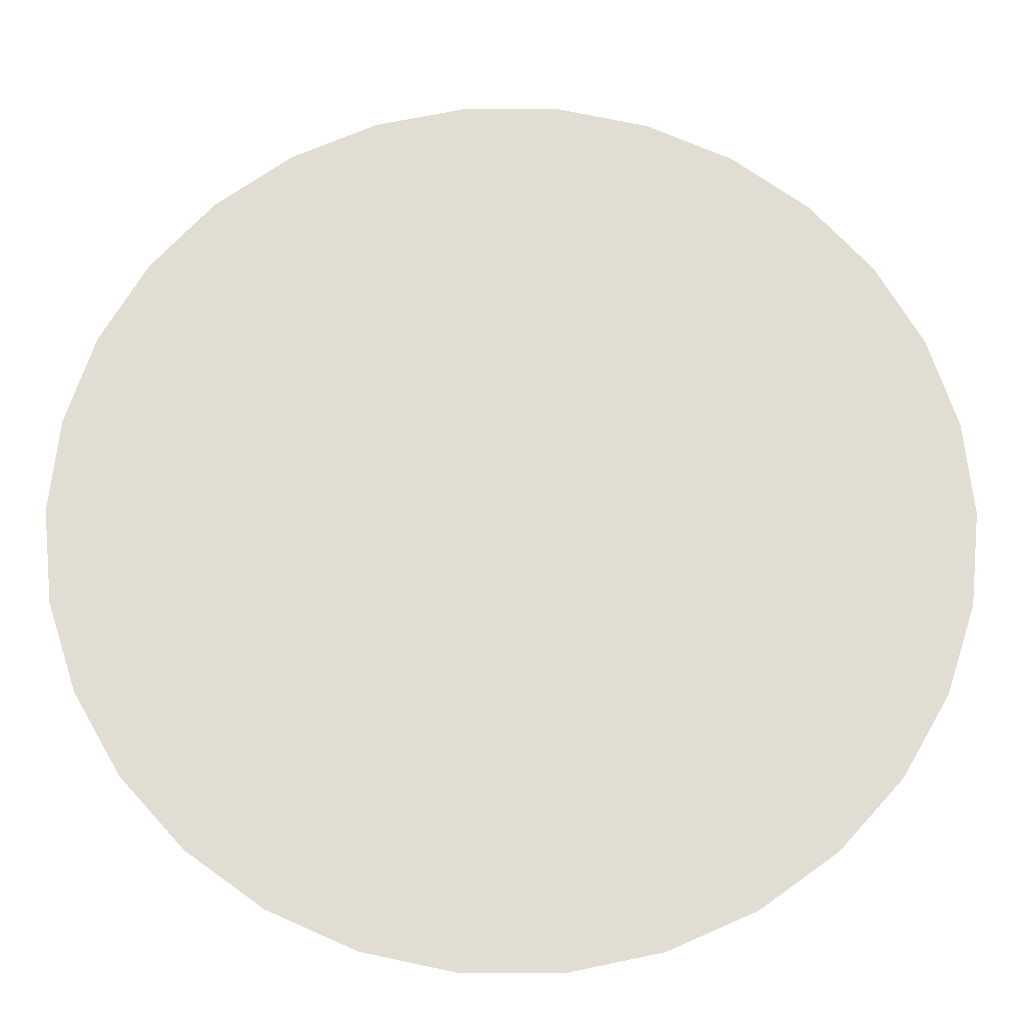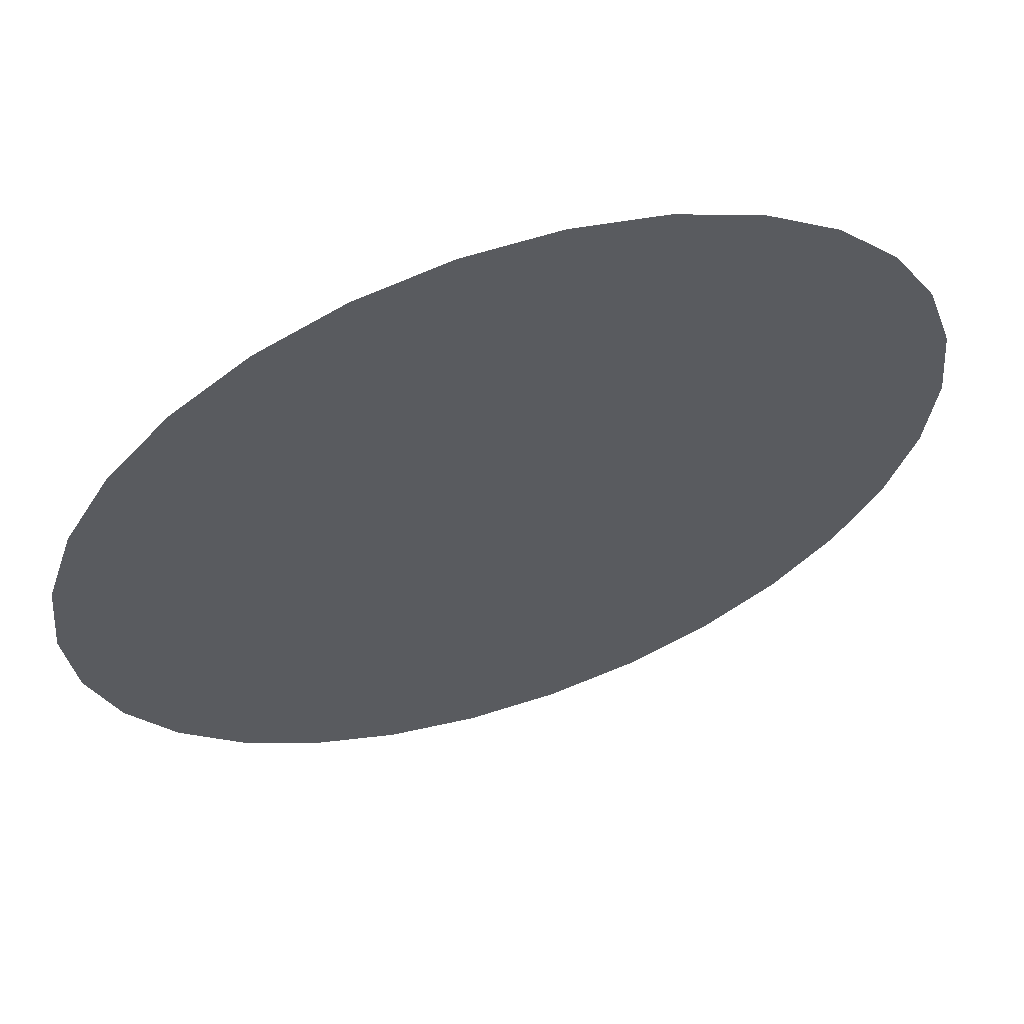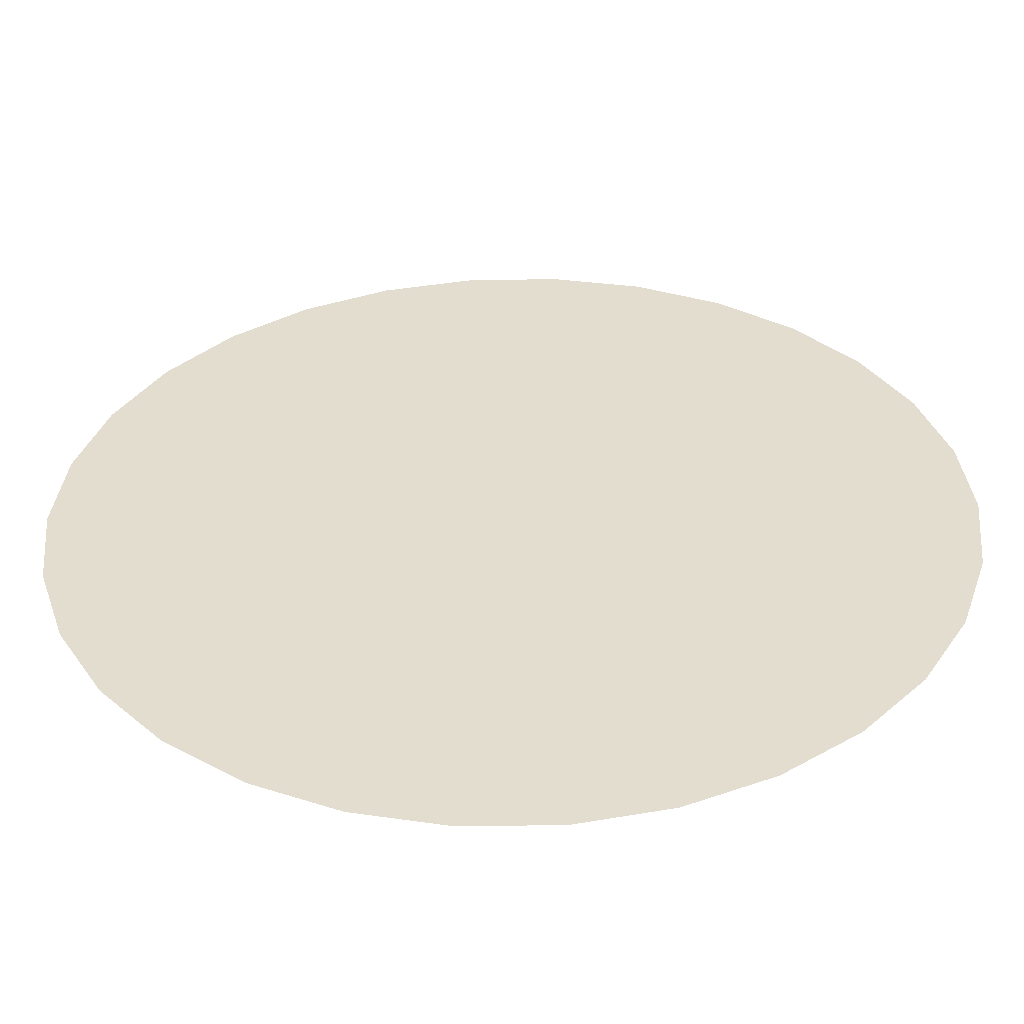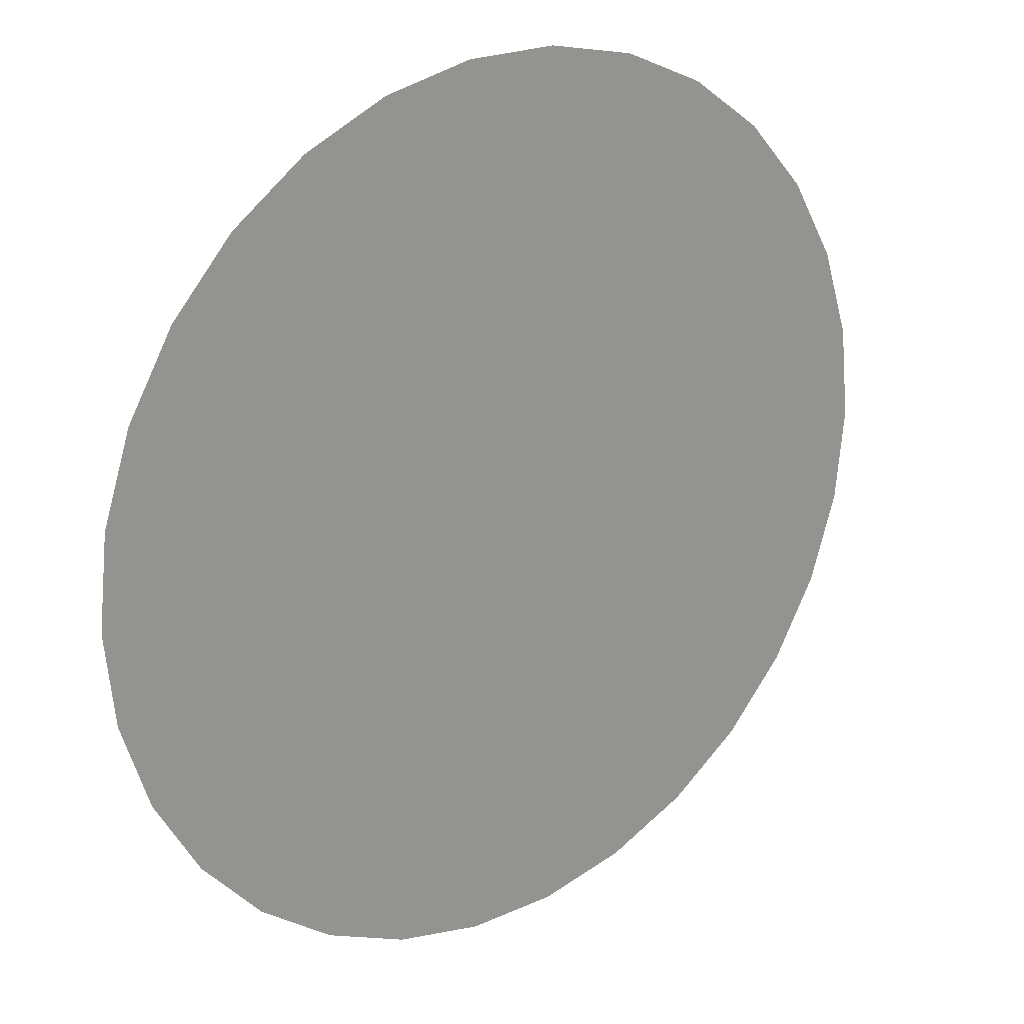
<metadata>
{"format":"obj","ext":"obj","renderer":"f3d","projection":"perspective","resolution":1024,"background":"white","views":[{"elev":-21.7,"azim":-0.5,"up":"+Z"},{"elev":60.9,"azim":161.7,"up":"+Z"},{"elev":-54.8,"azim":-179.0,"up":"+Z"},{"elev":22.6,"azim":-37.8,"up":"+Z"}]}
</metadata>
<code>
g
v 1 0 0
v 0.9781 0 -0.2079
v 0.9135 0 -0.4067
v 0.809 0 -0.5878
v 0.6691 0 -0.7431
v 0.5 0 -0.866
v 0.309 0 -0.9511
v 0.1045 0 -0.9945
v -0.1045 0 -0.9945
v -0.309 0 -0.9511
v -0.5 0 -0.866
v -0.6691 0 -0.7431
v -0.809 0 -0.5878
v -0.9135 0 -0.4067
v -0.9781 0 -0.2079
v -1 0 8.742e-08
v -0.9781 0 0.2079
v -0.9135 0 0.4067
v -0.809 0 0.5878
v -0.6691 0 0.7431
v -0.5 0 0.866
v -0.309 0 0.9511
v -0.1045 0 0.9945
v 0.1045 0 0.9945
v 0.309 0 0.9511
v 0.5 0 0.866
v 0.6691 0 0.7431
v 0.809 0 0.5878
v 0.9135 0 0.4067
v 0.9781 0 0.2079
v -0.09457 0 -0.01413
v -0.1959 0 -0.01707
v 0.3011 0 -0.1281
v -0.3923 0 -0.03563
v 0.3679 0 -0.04488
v -0.5388 0 -0.1167
v 0.6545 0 0.2426
v -0.7298 0 0.1071
v 0.2056 0 0.408
v -0.1971 0 0.4681
v 0.04848 0 -0.4907
v -0.03047 0 -0.4902
v -0.4068 0 0.3719
v -0.3043 0 0.4151
v 0.396 0 0.3672
v 0.2118 0 -0.5347
v 0.4721 0 0.4091
v 0.4025 0 -0.4484
v -0.4806 0 0.4477
v -0.3238 0 -0.4697
v -0.2533 0 -0.5059
v 0.3404 0 -0.5427
v -0.3822 0 -0.5343
v -0.5121 0 0.3364
v 0.7349 0 0.5106
v 0.6502 0 -0.605
v 0.05139 0 0.8649
v -0.06285 0 0.6677
v 0.5624 0 0.5605
v -0.7622 0 -0.2424
v -0.6763 0 0.4101
v 0.6216 0 -0.2176
v 0.87 0 -0.1389
v -0.5611 0 -0.6807
v -0.7715 0 0.3988
v -0.6613 0 -0.2833
v 0.3679 0 0.5976
v 0.05571 0 0.2008
v 0.1616 0 -0.3016
v -0.362 0 0.5997
v 0.2745 0 0.1643
v -0.145 0 0.2692
v -0.2627 0 0.6443
v -0.05163 0 -0.2805
v 0.05113 0 -0.7872
v 0.147 0 0.6484
v -0.2048 0 -0.7283
v -0.2412 0 0.2111
v 0.3671 0 0.1477
v 0.2578 0 -0.3251
v 0.151 0 -0.7609
v -0.3092 0 -0.2303
v 0.45 0 0.1873
v 0.4745 0 0.6333
v 0.4074 0 -0.2603
v 0.3529 0 -0.703
v -0.3955 0 -0.2342
v -0.441 0 0.1364
v -0.3169 0 -0.7025
v -0.4462 0 0.6547
v -0.3433 0 0.1727
v -0.2388 0 -0.2834
v 0.2545 0 -0.7325
v -0.4531 0 -0.333
v -0.5205 0 0.0757
v -0.6325 0 0.5244
v -0.5416 0 0.5904
v -0.5826 0 -0.5044
v 0.5623 0 0.6673
v 0.8328 0 0.3281
v 0.5671 0 -0.3246
v 0.5335 0 0.1217
v 0.3037 0 0.8089
v 0.002857 0 0.4468
v -0.9031 0 -0.1
v 0.6824 0 -0.5016
v -0.1557 0 0.8559
v 0.1117 0 -0.05858
v -0.03142 0 -0.8102
v 0.2242 0 0.738
v -0.0667 0 0.3509
v 0.2058 0 0.04285
v 0.07328 0 0.5473
v 0.03232 0 -0.1622
v -0.2259 0 0.7616
v -0.8271 0 0.3001
v -0.7207 0 -0.07667
v 0.7764 0 0.06822
v -0.7264 0 0.3057
v 0.4738 0 -0.07398
v 0.7587 0 -0.281
v 0.5607 0 0.3347
v 0.4508 0 -0.5538
v 0.6819 0 0.1223
v 0.8741 0 0.02964
v 0.847 0 -0.2411
v -0.6415 0 -0.5879
v -0.8192 0 -0.3212
v -0.5179 0 -0.4243
v -0.5818 0 -0.01167
v 0.6606 0 0.3706
v -0.6304 0 0.6262
v -0.4777 0 -0.6583
v -0.5979 0 -0.2043
v -0.685 0 -0.468
v -0.6742 0 0.2078
v -0.322 0 0.8152
v 0.5195 0 -0.4466
v 0.6054 0 0.1591
v 0.5017 0 -0.2123
v 0.4662 0 -0.6636
v -0.8247 0 0.1161
v 0.8436 0 0.2414
v -0.3436 0 -0.1354
v -0.0016 0 0.7682
v 0.3562 0 0.264
v 0.1052 0 -0.5758
v 0.4062 0 0.6936
v 0.2812 0 0.5045
v -0.02325 0 0.09452
v 0.1316 0 0.3058
v 0.09861 0 -0.3949
v 0.2309 0 -0.2104
v -0.1238 0 0.5691
v -0.6367 0 -0.1003
v -0.2627 0 0.08516
v 0.7637 0 0.1839
v -0.7759 0 0.2082
v -0.2259 0 0.3375
v -0.2852 0 0.5339
v -0.1494 0 -0.2178
v 0.3242 0 0.712
v 0.1902 0 -0.4138
v -0.1089 0 0.7657
v 0.02886 0 0.3266
v 0.2392 0 0.286
v -0.1434 0 0.1206
v -0.1453 0 0.377
v 0.005359 0 -0.3941
v -0.06694 0 -0.1361
v 0.08605 0 0.07143
v 0.1341 0 -0.1838
v -0.2057 0 0.5783
v -0.007859 0 -0.5973
v 0.1758 0 0.5289
v 0.1153 0 0.7733
v 0.382 0 0.467
v -0.0266 0 0.5609
v -0.3619 0 0.06243
v -0.1119 0 -0.6629
v -0.1963 0 -0.8394
v -0.2471 0 -0.4059
v -0.08703 0 -0.4226
v -0.3833 0 0.4877
v -0.3261 0 0.2925
v 0.2254 0 -0.8334
v -0.2093 0 -0.598
v 0.007383 0 -0.8895
v -0.1112 0 -0.7761
v 0.3213 0 0.05768
v 0.3245 0 -0.2381
v 0.2877 0 -0.4393
v 0.1798 0 -0.6547
v 0.123 0 -0.8574
v -0.3391 0 -0.3448
v -0.2384 0 -0.1471
v -0.3097 0 -0.5728
v 0.6679 0 -0.3085
v 0.4376 0 0.05922
v 0.4631 0 0.2997
v 0.3559 0 -0.3471
v 0.3959 0 -0.1591
v 0.5604 0 -0.5606
v 0.4705 0 0.5222
v 0.479 0 0.7317
v 0.374 0 -0.6249
v 0.326 0 -0.8027
v -0.4393 0 0.04382
v -0.4404 0 -0.1293
v -0.4315 0 0.2524
v -0.4088 0 -0.7216
v -0.4579 0 0.5518
v -0.54 0 0.7087
v 0.2826 0 -0.6292
v -0.5464 0 -0.5975
v -0.39 0 -0.6255
v -0.6233 0 -0.3936
v -0.4845 0 -0.02773
v -0.5481 0 0.2041
v -0.575 0 0.4241
v -0.4964 0 -0.2234
v -0.4145 0 -0.4438
v 2.496e-07 0 0.9945
v 0.5846 0 0.8046
v 0.7391 0 0.6655
v -0.2068 0 0.9728
v 0.7391 0 -0.6655
v 0.9891 0 0.104
v -0.7391 0 -0.6655
v -0.8613 0 0.4973
v -0.9458 0 -0.3073
v -0.9891 0 0.104
v 0.2068 0 -0.9728
v -0.5846 0 -0.8046
v -0.4045 0 -0.9085
v -4.47e-08 0 -0.9945
v -0.2068 0 -0.9728
v -0.9891 0 -0.104
v 0.9891 0 -0.104
v 0.9458 0 -0.3073
v 0.5846 0 -0.8046
v -0.5846 0 0.8046
v -0.9458 0 0.3073
v -0.7391 0 0.6655
v 0.4045 0 -0.9085
v 0.8613 0 -0.4973
v -0.8613 0 -0.4973
v -0.4045 0 0.9085
v 0.8613 0 0.4973
v 0.4045 0 0.9085
v 0.9458 0 0.3073
v 0.2068 0 0.9728
v -0.7765 0 0.009075
v 0.7555 0 0.2964
v 0.7633 0 0.4138
v -0.177 0 -0.4717
v -0.2967 0 -0.03196
v -0.02436 0 -0.7217
v -0.4716 0 -0.7722
v -0.4728 0 -0.5447
v -0.744 0 -0.5303
v -0.5585 0 -0.3127
v -0.625 0 0.09743
v 0.7064 0 -0.2236
v 0.5526 0 0.01418
v 0.6957 0 -0.1305
v 0.5647 0 0.4495
v 0.3091 0 0.3848
v 0.667 0 0.5969
v -0.1639 0 0.667
v 0.2118 0 0.843
v -0.09242 0 0.4625
v 0.1024 0 0.4284
v 0.6728 0 -0.000868
v 0.06262 0 -0.2856
v 0.04131 0 0.663
v 0.2521 0 0.6238
v 0.3957 0 0.7787
v 0.1295 0 -0.4829
v -0.7817 0 -0.4268
v 0.007377 0 -0.03391
v 0.1643 0 0.1796
v -0.04929 0 0.2262
v 0.2099 0 -0.09328
v -0.5346 0 0.5076
v -0.2402 0 0.8583
v 0.2804 0 -0.03147
v -0.7363 0 0.4962
v 0.7978 0 -0.05797
v -0.8641 0 0.2072
v -0.6805 0 0.001835
v -0.8004 0 -0.1128
v 0.6097 0 0.08309
v 0.8585 0 0.1363
v -0.7247 0 -0.3566
v 0.6576 0 0.4873
v 0.7809 0 -0.1784
v 0.5871 0 -0.1035
v -0.698 0 -0.1721
v -0.6205 0 0.3171
v 0.5591 0 -0.685
v 0.6254 0 -0.4192
v 0.8147 0 -0.3457
v 0.5449 0 0.2251
v -0.1576 0 -0.3477
v 0.07526 0 -0.6853
v 0.7221 0 -0.3855
v 0.7811 0 -0.4653
v -0.05253 0 0.8601
v -0.1476 0 -0.1072
v -0.3418 0 0.7106
v -0.4207 0 0.7611
v 0.4594 0 -0.3442
v -0.09967 0 -0.8647
v 0.4204 0 -0.7765
v -0.8596 0 -0.2084
v -0.2964 0 -0.8108
v 0.1343 0 0.8758
v -0.8771 0 0.02058
v -0.1052 0 -0.5422
v 0.8945 0 -0.05445
v 0.7231 0 -0.5607
v -0.898 0 0.1303
v 0.494 0 -0.7526
v -0.391 0 -0.8003
v -0.7058 0 0.5787
g
f 56 5 227
f 251 29 100
f 289 297 63
f 233 186 194
f 171 108 112
f 195 50 182
f 311 70 73
f 223 23 309
f 259 234 11
f 213 21 242
f 61 288 65
f 310 161 170
f 156 78 91
f 35 287 33
f 210 88 91
f 209 218 36
f 102 304 83
f 202 35 33
f 217 98 129
f 218 209 34
f 55 296 255
f 274 118 124
f 300 119 136
f 177 149 268
f 165 104 111
f 168 40 159
f 172 108 114
f 174 41 42
f 314 188 109
f 177 45 47
f 146 71 79
f 192 46 52
f 81 306 75
f 267 59 204
f 200 47 45
f 140 313 101
f 52 123 48
f 54 43 49
f 197 50 53
f 305 161 92
f 48 192 52
f 259 211 133
f 222 53 50
f 263 219 136
f 220 300 54
f 219 54 300
f 220 54 49
f 254 255 131
f 225 27 269
f 141 324 301
f 253 292 117
f 162 103 110
f 178 104 113
f 164 107 115
f 296 59 267
f 294 143 157
f 295 128 280
f 158 142 38
f 307 303 121
f 298 265 120
f 321 63 239
f 234 259 64
f 127 135 261
f 262 221 134
f 148 67 84
f 175 149 277
f 167 150 283
f 153 69 80
f 169 152 275
f 184 44 160
f 190 71 112
f 166 146 268
f 168 72 111
f 167 72 78
f 115 311 73
f 173 73 160
f 170 74 114
f 175 76 113
f 176 76 110
f 181 77 317
f 159 44 185
f 32 167 156
f 256 305 182
f 161 74 170
f 188 75 109
f 212 49 184
f 312 90 311
f 169 74 183
f 167 78 156
f 192 80 163
f 193 81 93
f 196 82 92
f 195 82 87
f 304 122 200
f 199 83 79
f 205 84 99
f 141 123 206
f 209 87 144
f 43 54 210
f 51 50 197
f 213 90 312
f 212 90 97
f 197 89 187
f 146 79 83
f 191 201 85
f 207 86 93
f 201 191 80
f 216 211 89
f 222 94 129
f 221 94 87
f 218 95 130
f 219 95 88
f 220 96 61
f 189 181 314
f 105 15 316
f 326 132 244
f 63 2 239
f 255 29 249
f 195 87 94
f 135 127 98
f 260 215 133
f 298 62 266
f 293 102 265
f 269 59 296
f 205 99 224
f 251 100 143
f 265 102 199
f 278 162 148
f 165 151 273
f 324 6 241
f 315 207 245
f 128 295 60
f 247 261 280
f 308 303 307
f 172 153 284
f 171 150 281
f 208 88 95
f 212 97 285
f 285 97 96
f 162 110 277
f 165 111 283
f 287 112 284
f 171 112 282
f 164 115 270
f 118 125 294
f 119 65 116
f 131 267 122
f 121 297 264
f 280 261 135
f 292 60 299
f 289 274 266
f 96 326 288
f 299 117 292
f 140 298 120
f 120 199 35
f 303 126 121
f 264 198 121
f 139 37 304
f 267 47 122
f 203 141 301
f 138 48 123
f 293 274 124
f 157 37 124
f 228 294 125
f 2 63 126
f 12 64 127
f 261 229 127
f 14 280 128
f 325 259 235
f 16 238 105
f 262 217 129
f 260 222 129
f 155 36 130
f 263 291 130
f 255 296 131
f 291 253 117
f 215 64 133
f 216 260 133
f 134 66 262
f 221 36 134
f 217 295 135
f 158 38 136
f 219 300 136
f 311 137 312
f 302 138 203
f 201 48 313
f 124 37 139
f 198 62 101
f 202 85 140
f 253 142 319
f 290 142 158
f 294 30 143
f 254 157 143
f 87 82 144
f 257 34 144
f 164 58 145
f 176 57 145
f 166 71 146
f 193 46 147
f 306 193 147
f 162 67 148
f 177 67 149
f 175 39 149
f 171 68 150
f 167 31 150
f 166 39 151
f 165 68 151
f 163 69 152
f 169 41 152
f 191 33 153
f 172 69 153
f 173 40 154
f 178 58 154
f 134 36 155
f 291 117 155
f 118 294 157
f 157 254 37
f 142 290 323
f 119 116 158
f 78 72 159
f 40 44 159
f 44 40 160
f 73 70 160
f 31 32 310
f 279 46 163
f 80 69 163
f 309 107 164
f 282 71 166
f 287 35 190
f 79 71 190
f 272 40 168
f 159 72 168
f 281 31 170
f 275 69 172
f 270 73 173
f 160 40 173
f 81 75 194
f 188 8 194
f 279 41 147
f 273 39 175
f 276 76 176
f 176 318 57
f 160 70 184
f 84 67 204
f 272 104 178
f 276 58 178
f 208 34 179
f 156 91 179
f 187 77 180
f 174 320 180
f 317 235 10
f 189 77 181
f 182 50 51
f 305 256 183
f 42 169 183
f 70 212 184
f 43 44 184
f 44 43 185
f 91 78 185
f 233 7 186
f 93 81 186
f 256 51 187
f 89 77 187
f 185 78 159
f 161 305 74
f 257 32 156
f 306 174 258
f 236 8 188
f 194 75 188
f 49 43 184
f 189 180 77
f 167 32 31
f 169 42 41
f 153 80 191
f 163 46 192
f 205 278 148
f 214 46 193
f 193 306 81
f 186 81 194
f 196 310 32
f 144 82 196
f 185 43 210
f 302 307 198
f 198 264 62
f 102 83 199
f 190 35 199
f 122 47 200
f 146 83 200
f 313 140 85
f 120 35 202
f 191 85 202
f 203 301 56
f 92 82 195
f 59 84 204
f 177 47 204
f 148 84 205
f 123 52 206
f 315 86 207
f 91 88 179
f 144 34 209
f 221 87 209
f 213 97 90
f 52 46 214
f 93 86 214
f 212 70 90
f 179 88 208
f 317 89 325
f 210 91 185
f 187 51 197
f 182 92 195
f 196 92 161
f 199 79 190
f 204 67 177
f 192 48 201
f 206 52 214
f 186 7 207
f 202 33 191
f 97 213 132
f 200 45 146
f 214 86 206
f 201 80 192
f 207 93 186
f 193 93 214
f 215 260 98
f 127 64 215
f 133 211 216
f 197 53 216
f 325 235 317
f 217 262 66
f 135 98 217
f 130 36 218
f 208 95 218
f 219 263 95
f 61 300 220
f 221 262 94
f 222 260 53
f 195 94 222
f 107 286 115
f 125 1 228
f 229 261 13
f 232 319 323
f 259 325 211
f 3 308 246
f 21 213 312
f 22 248 137
f 100 29 255
f 271 25 252
f 253 291 38
f 319 292 253
f 131 37 254
f 143 100 254
f 271 252 318
f 99 269 27
f 269 28 225
f 28 55 249
f 181 10 237
f 188 9 236
f 18 243 116
f 240 2 126
f 229 12 127
f 182 51 256
f 320 174 42
f 321 1 125
f 316 15 231
f 196 32 257
f 179 34 257
f 326 19 288
f 64 12 234
f 180 189 258
f 109 75 258
f 28 269 55
f 249 55 255
f 278 26 250
f 57 24 223
f 216 89 197
f 210 54 219
f 285 96 220
f 133 64 259
f 129 98 260
f 260 216 53
f 261 247 13
f 98 127 215
f 66 134 299
f 129 94 262
f 136 38 263
f 130 95 263
f 297 121 126
f 266 62 264
f 274 298 266
f 267 131 296
f 264 297 266
f 224 26 205
f 146 45 268
f 149 39 268
f 269 296 55
f 154 58 270
f 115 73 270
f 140 120 202
f 307 121 198
f 110 103 271
f 138 123 203
f 199 120 265
f 111 104 272
f 154 40 272
f 151 39 273
f 113 104 273
f 292 319 105
f 145 309 164
f 309 57 223
f 143 30 251
f 274 289 118
f 274 293 265
f 200 83 304
f 152 69 275
f 114 74 275
f 207 7 245
f 313 48 138
f 255 254 100
f 145 58 276
f 113 76 276
f 110 76 277
f 149 67 277
f 278 205 26
f 250 103 278
f 203 56 106
f 140 101 62
f 139 293 124
f 206 86 141
f 147 46 279
f 152 41 279
f 295 280 135
f 316 60 292
f 204 47 267
f 114 108 281
f 150 31 281
f 151 68 282
f 112 71 282
f 150 68 283
f 111 72 283
f 153 33 284
f 112 108 284
f 220 49 285
f 222 50 195
f 218 34 208
f 285 49 212
f 244 132 20
f 209 36 221
f 219 88 210
f 320 256 187
f 183 320 42
f 189 109 258
f 9 188 314
f 156 179 257
f 174 180 258
f 194 8 233
f 162 278 103
f 173 154 270
f 283 68 165
f 176 110 271
f 277 67 162
f 273 104 165
f 137 115 286
f 226 22 286
f 174 147 41
f 176 145 276
f 281 108 171
f 275 74 169
f 283 72 167
f 163 152 279
f 282 68 171
f 268 39 166
f 284 33 287
f 190 112 287
f 168 111 272
f 270 58 164
f 170 114 281
f 284 108 172
f 178 113 276
f 166 151 282
f 172 114 275
f 268 45 177
f 277 76 175
f 175 113 273
f 178 154 272
f 248 21 312
f 257 144 196
f 294 228 30
f 125 118 289
f 290 116 243
f 292 105 316
f 126 63 297
f 158 116 290
f 300 61 119
f 303 3 240
f 136 119 158
f 291 263 38
f 288 61 96
f 155 117 299
f 61 65 119
f 289 266 297
f 293 139 102
f 132 96 97
f 84 59 99
f 66 60 295
f 59 269 99
f 122 37 131
f 124 118 157
f 289 321 125
f 298 140 62
f 298 274 265
f 60 66 299
f 134 155 299
f 155 130 291
f 60 316 128
f 295 217 66
f 322 56 227
f 107 23 226
f 5 56 301
f 141 203 123
f 203 106 302
f 101 138 302
f 303 308 3
f 240 126 303
f 106 308 307
f 308 4 246
f 198 101 302
f 37 122 304
f 92 182 305
f 183 74 305
f 304 102 139
f 319 16 105
f 147 174 306
f 258 75 306
f 307 302 106
f 322 308 106
f 324 141 315
f 24 57 318
f 309 145 57
f 170 31 310
f 310 196 161
f 315 141 86
f 243 17 290
f 103 250 25
f 311 90 70
f 311 115 137
f 226 286 107
f 137 248 312
f 4 308 322
f 23 107 309
f 65 230 18
f 27 224 99
f 280 14 247
f 230 65 288
f 137 286 22
f 213 242 20
f 85 201 313
f 138 101 313
f 109 189 314
f 314 181 237
f 237 9 314
f 77 89 317
f 128 231 14
f 245 6 315
f 15 105 238
f 231 128 316
f 10 181 317
f 252 24 318
f 318 176 271
f 20 132 213
f 232 16 319
f 142 253 38
f 320 183 256
f 187 180 320
f 239 1 321
f 321 289 63
f 25 271 103
f 323 17 232
f 106 56 322
f 227 4 322
f 288 19 230
f 323 319 142
f 290 17 323
f 241 301 324
f 315 6 324
f 301 241 5
f 116 65 18
f 11 235 259
f 325 89 211
f 244 19 326
f 326 96 132

</code>
